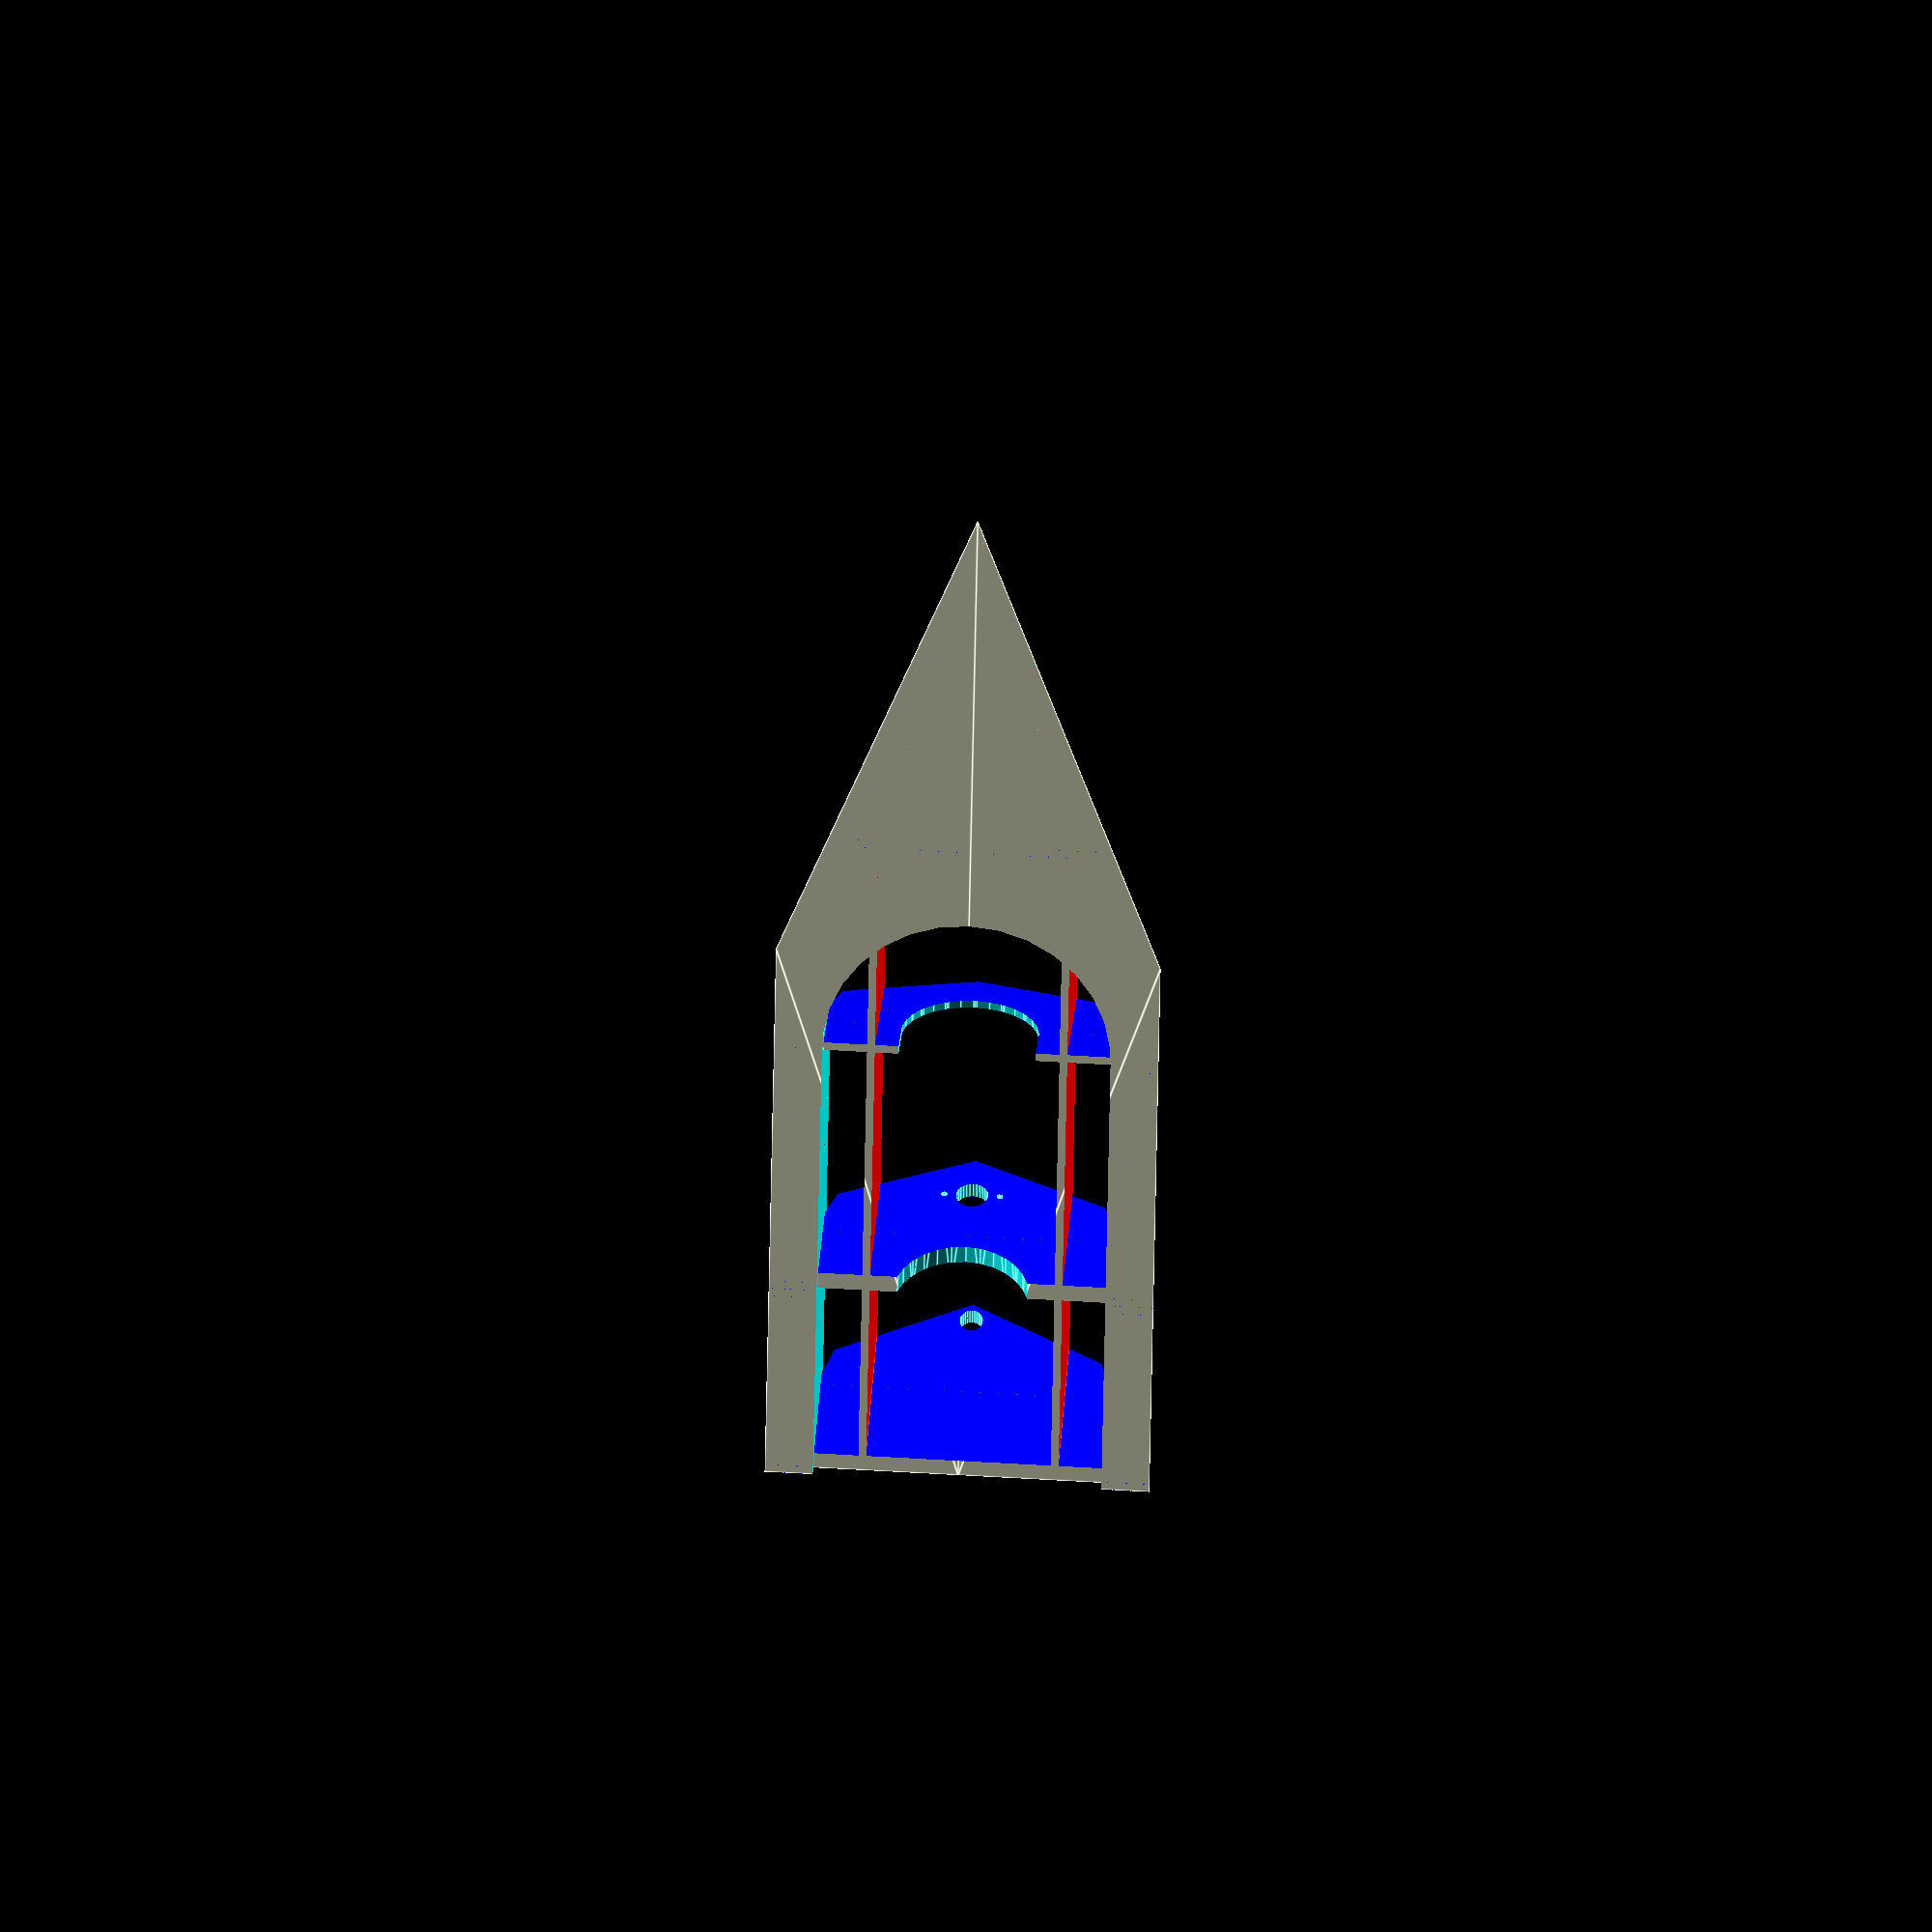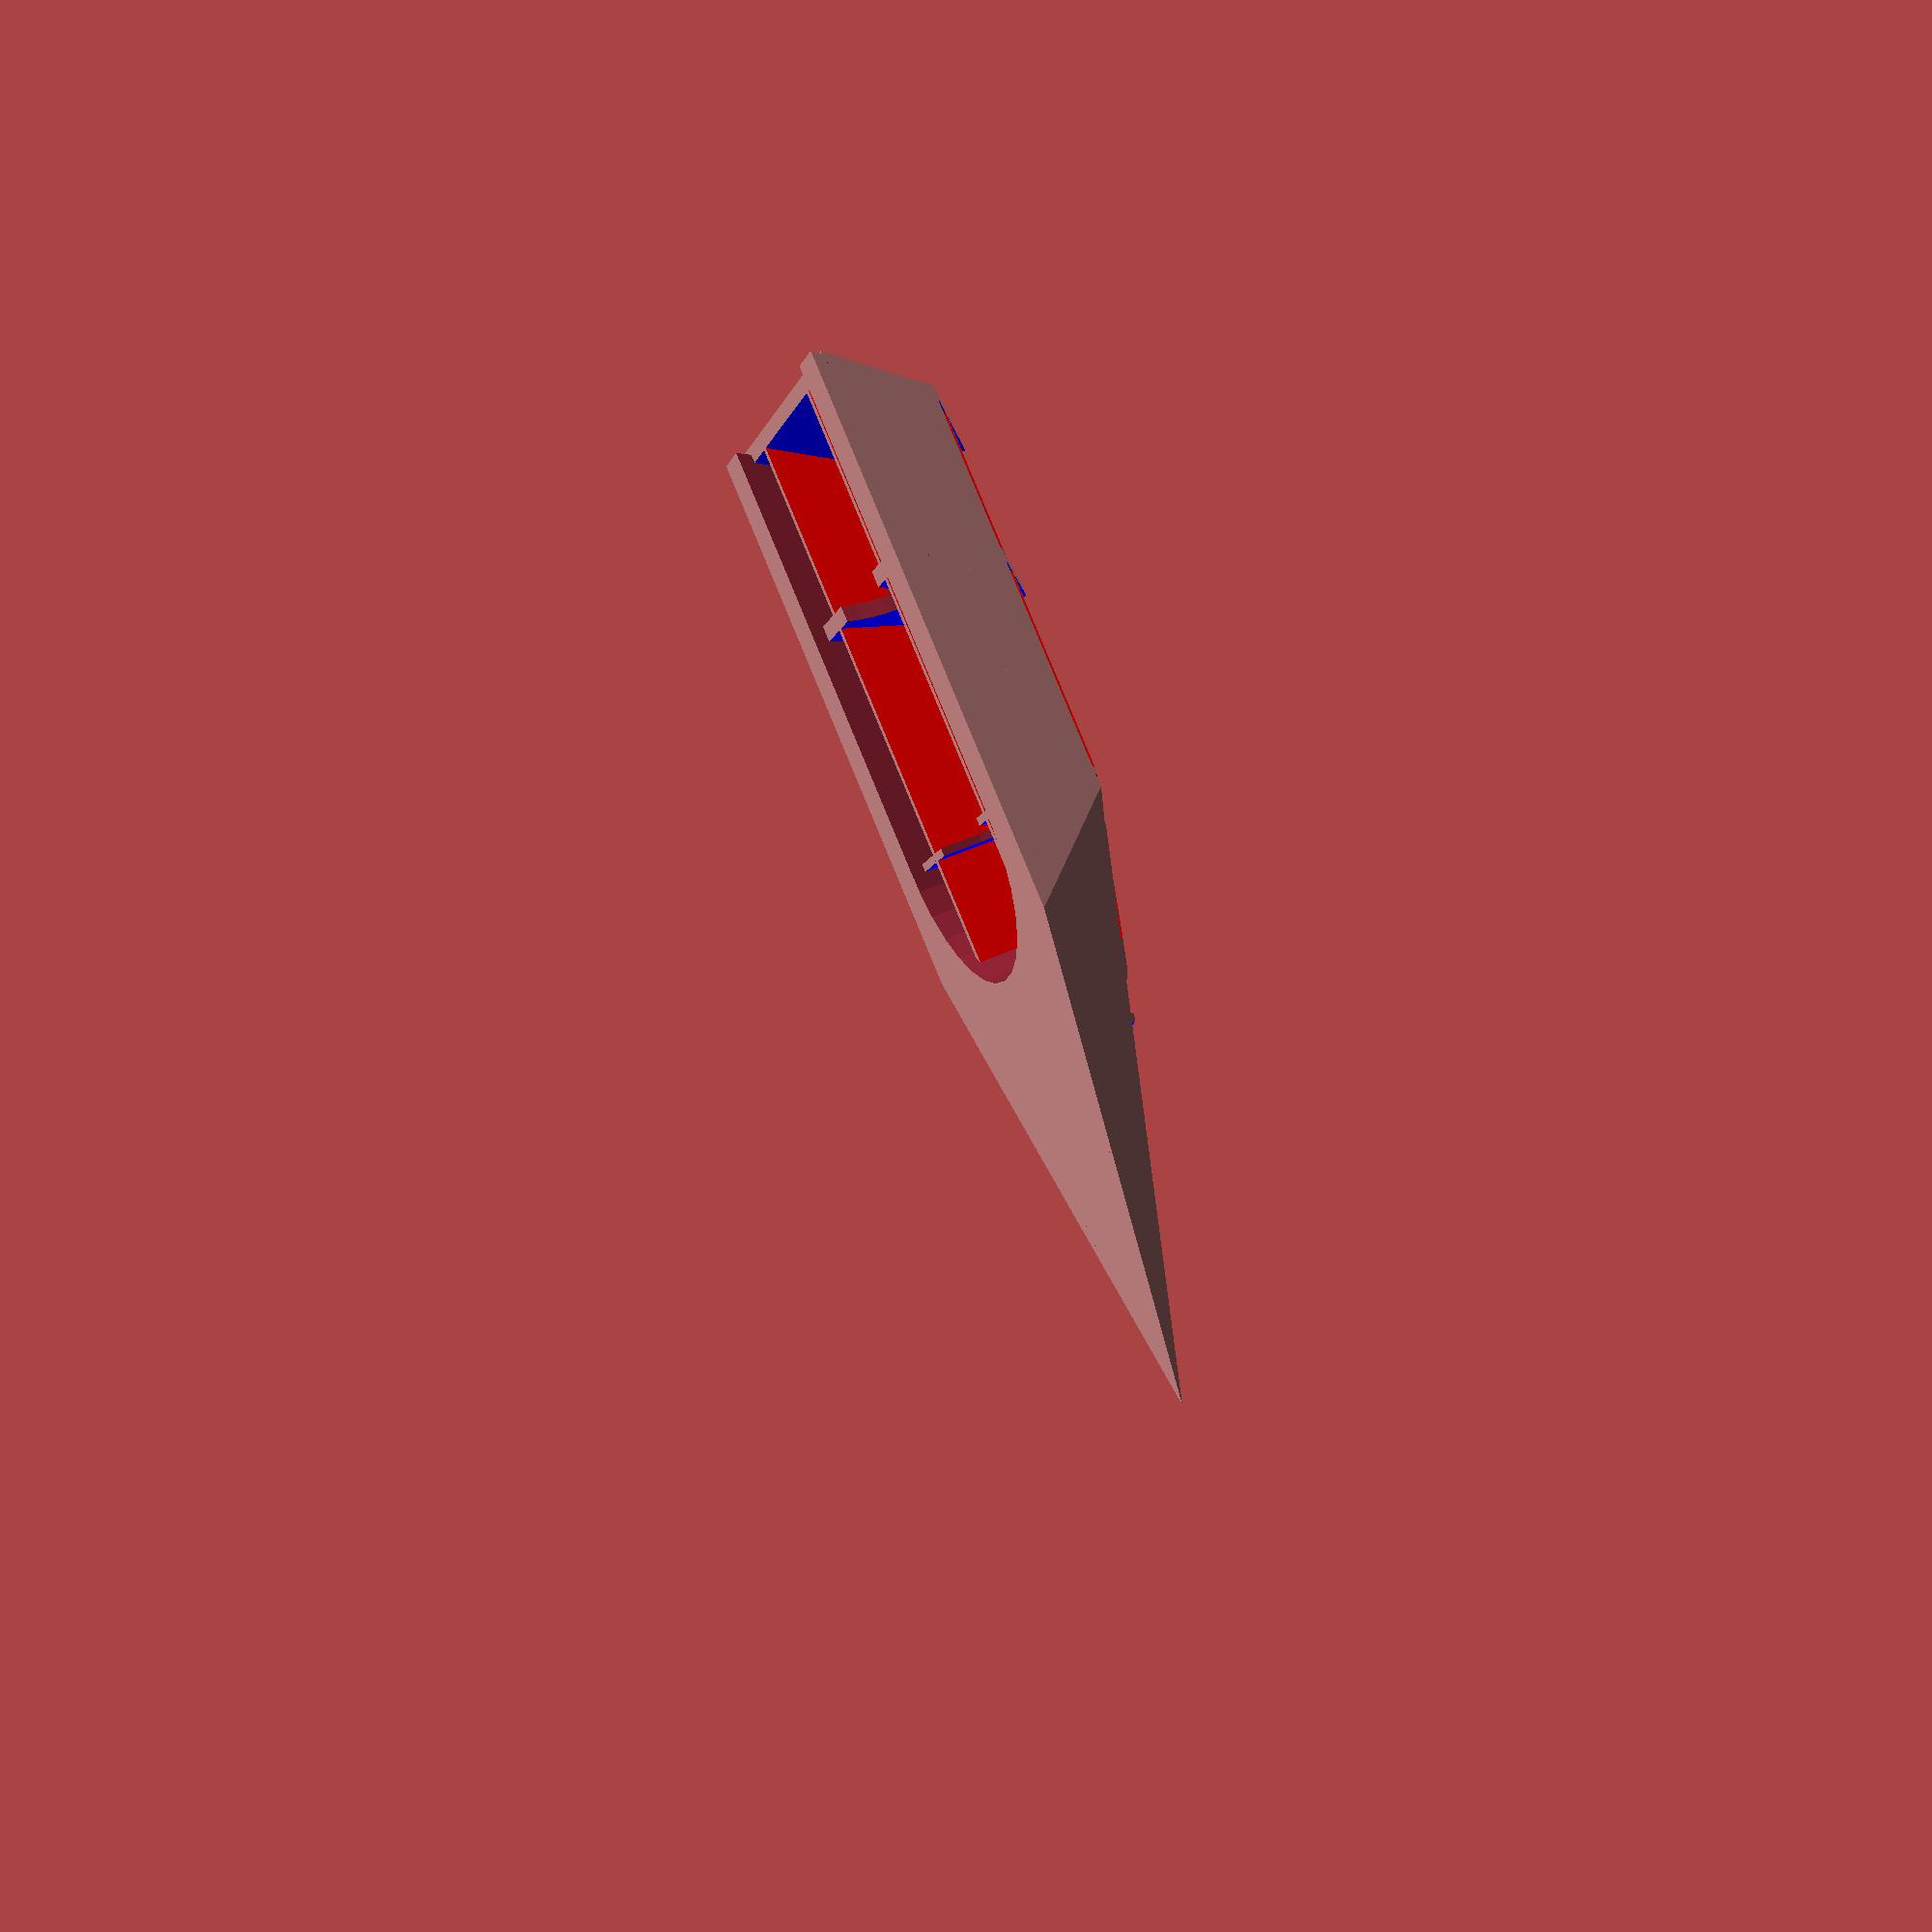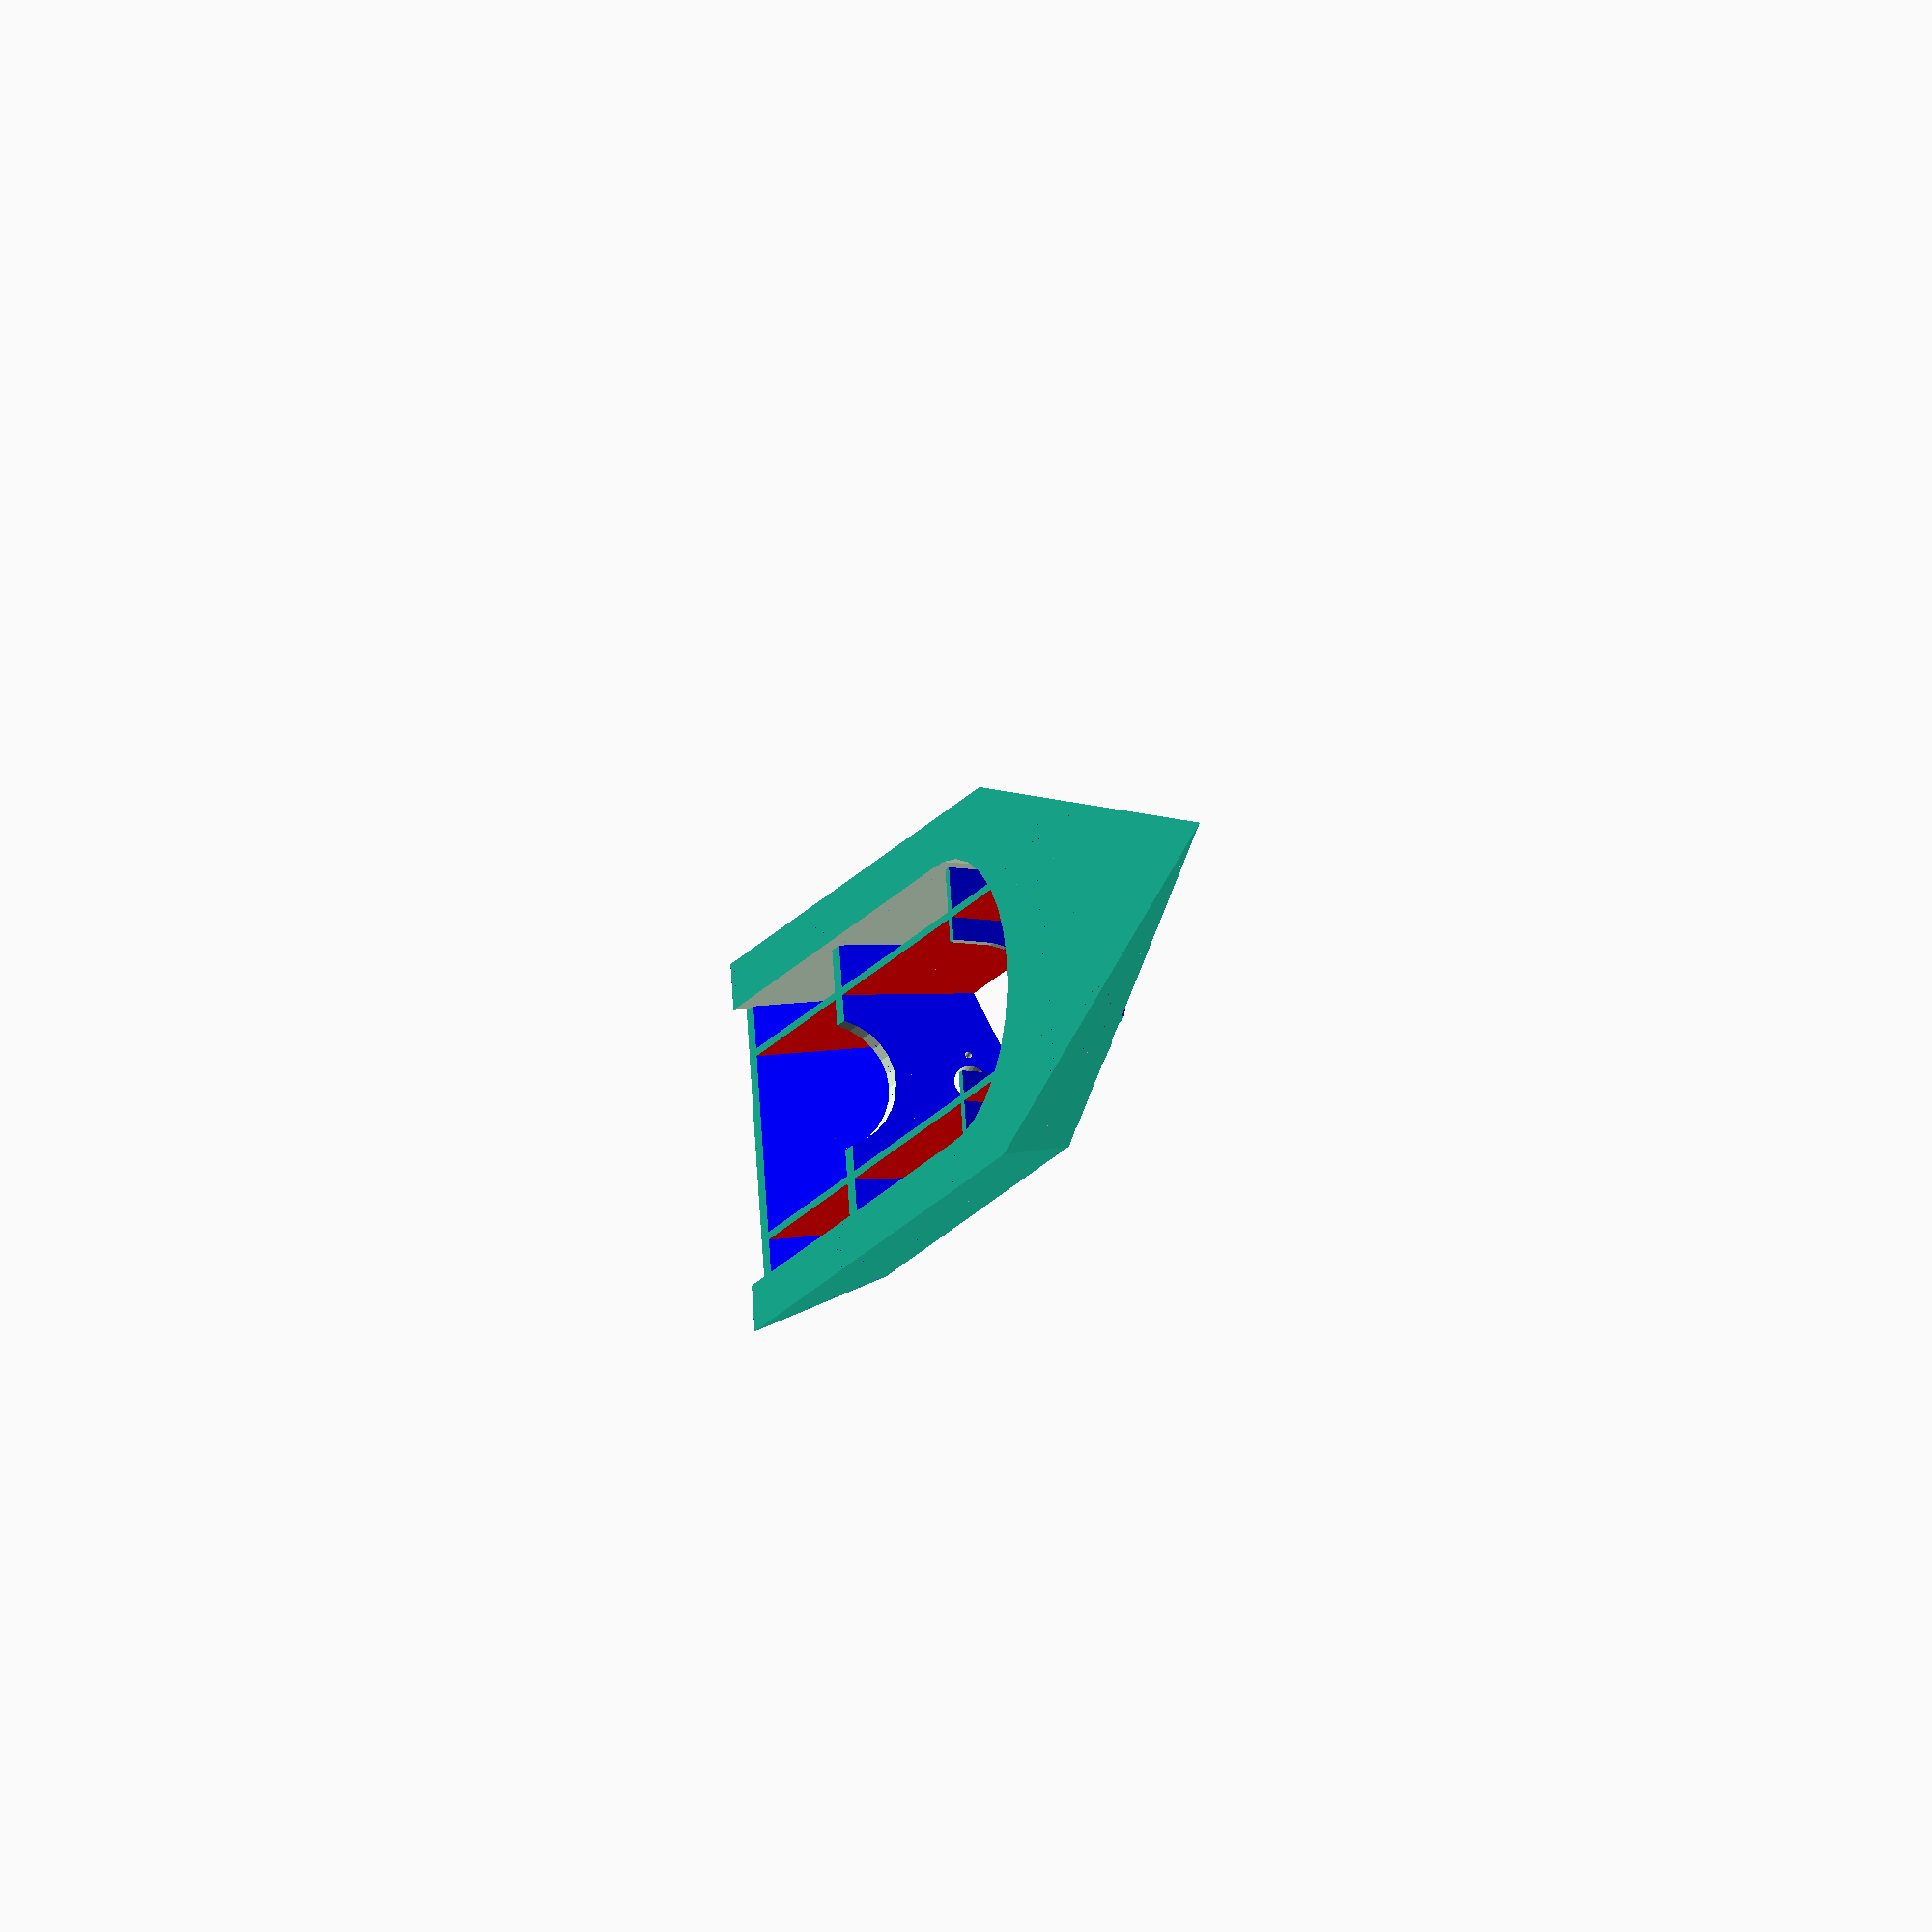
<openscad>
sirka = 8;
dlzka = 45;
vyska = 7.5;
$fn = 30;
uhol2 = -15;

CubePoints = [
  [ dlzka/12,          0,       0 ],  //0
  [ dlzka/3+2,           0,       0 ],  //1
  [ dlzka/2-2, sirka/2+2, vyska/3 ],  //2
  [ dlzka/18,  sirka/2+2, vyska/3 ],  //3
  [  0,                0,   vyska ],  //4
  [ dlzka,             0,   vyska ],  //5
  [ dlzka/2+2,     sirka,   vyska ],  //6
  [  0,            sirka,   vyska ],  //7
];
  
CubeFaces = [
  [0,1,2,3],
  [6,2,5],[5,2,1],
  [6,7,3,2],
  [7,6,5,4], //vrch
  [7,4,0,3], //zadna cast
  [4,5,1,0],  //spoj
];

for (face=[0:1:len(CubeFaces)-1]) {
    echo("face: ", face, CubeFaces[face], len(CubeFaces[face]));
    for(point=[0:1:len(CubeFaces[face])-1]){
        echo(CubePoints[CubeFaces[face][point]]);
    }
}

//color("red") translate([1.135,0,0]) circle(d=0.95);

hrubka_oplastenie = 0.3;
hrubka_priecky = 0.35;
sirka_priecky = 20;
vyska_priecky = 10;
dlzka_priecky = 50;
rozostup = 4.5;

/*
projection(){
    scale([1,,1])
    difference(){
        cube([77,50,1]);
        translate([10,15,0])cube([40,20,1]);
    }
}
*/

//translate([10,0,-hrubka_oplastenie])

d = 12;
//projection() 
    //scale([9.9,9.4,10]){
        difference(){
            trup();
            translate([20,0,0])cylinder(20,d=d);
            translate([30/2-d+2,0,0])cube([30,d,30], center=true);
        }
    //}

priecky(true);
//priecne_priecky();
//translate([1,0,0])
priecky(false);

//scale([10,10,10]) priecky_to_cut();
//servo_priecka();
//komponenty();

module priecky_to_cut() {
    projection(cut=true)
    {
        union(){
            translate([-8,20,(-rozostup+hrubka_priecky/2)*(sirka-2*hrubka_oplastenie)/sirka])
                rotate([90,0,0])
                    priecky(false);
            translate([-8,30,(+rozostup-hrubka_priecky/2)*(sirka-2*hrubka_oplastenie)/sirka])
                rotate([90,0,0])
                    priecky(false);
        }
    }
    projection(cut=true)
    {
        uhol = atan2(dlzka/12*((dlzka-2*hrubka_oplastenie)/dlzka),vyska*((vyska-2*hrubka_oplastenie)/vyska));
        union(){
            translate([0,0,-0.001-dlzka/12+hrubka_priecky])
                rotate([0,-90+uhol,0])
                    priecky(true);
            translate([10,0,-0.001-dlzka/12])
                rotate([0,-90+uhol,0])
                    priecky(true);
            translate([19,0,(-10-0.001-1*hrubka_priecky)*(dlzka-2*hrubka_oplastenie)/dlzka])
                rotate([0,-90-uhol2+1,0])
                    priecky(true);
            translate([28,0,(-10-0.001-2*hrubka_priecky)*(dlzka-2*hrubka_oplastenie)/dlzka])
                rotate([0,-90-uhol2+1,0])
                    priecky(true);
            translate([40,0,(-20-0.001)*(dlzka-2*hrubka_oplastenie)/dlzka])
                rotate([0,-90,0])
                    priecky(true);
            translate([50,0,(-30-0.001)*(dlzka-2*hrubka_oplastenie)/dlzka])
                rotate([0,-90,0])
                    priecky(true);
        }
    }
}

module servo_priecka(){
    translate([4.0,0,4.75])
        cube([4.5, (sirka-2*hrubka_oplastenie)/sirka*rozostup*2-2*hrubka_priecky, hrubka_priecky], center=true);
}

module priecky(vrchne){
    scale([(dlzka-2*hrubka_oplastenie)/dlzka,(sirka-2*hrubka_oplastenie)/sirka,(vyska-2*hrubka_oplastenie)/vyska]) 
    {
        if(vrchne){
            intersection() {
                trup();
                difference(){
                    priecne_priecky();
                    intersection(){
                        pozdlzne_priecky();
                        vrch();
                    }
                }
            }
        }

        if(!vrchne){
            intersection() {
                trup();
                difference(){
                    pozdlzne_priecky();
                    intersection(){
                        priecne_priecky();
                        difference(){
                            trup();
                            vrch();
                        }
                    }
                }
            }
        }
    }
}

module trup(){
    a = 0;
    union() {
        rotate([a,0,0])
            polyhedron( CubePoints, CubeFaces );
        mirror([0,1,0])
            rotate([a,0,0])
                polyhedron( CubePoints, CubeFaces );
    }
}

module vrch(){
    color("violet"){
        rotate([0,-4,0])
            translate([-5,-sirka_priecky/2,4])
                cube([dlzka_priecky,sirka_priecky,vyska_priecky]);
    }
}

module odlahcovaci_otvor(){    
    hull(){
        r = 3.1;
        translate([8,0,vyska+3])
            rotate([0,90,0])
                cylinder(5,r,r);
        translate([8,0,vyska+1])
            rotate([0,90,0])
                cylinder(5,r,r);
    }
    hull(){
        angle = 78;
        r = 3.1;
        translate([15,0,vyska+3])
            rotate([0,angle,0])
                cylinder(40,r,r);
        translate([15,0,vyska-2.7])
            rotate([0,angle,0])
                cylinder(40,r,r);
    }
}

module servo3kg(){
    color("white"){
        translate([1,0,1.5])
            cylinder(h=2, d=1, center=true);
    }
    color("grey"){
        cube([4.1, 2.0, 3.6], center=true);
        translate([0,0,2.68/2])
            cube([5.4, 2.0, 0.3], center=true);
    }
}

module komponenty(){
    motor_z = 2.1;
    // telo motora
    translate([10.4+hrubka_priecky,0,motor_z])
        rotate([0,90+uhol2,0])
            cylinder(5.5,d=3.6);
    // okolo osky
    translate([9,0,motor_z-0.4])
        rotate([0,90+uhol2,0])
            cylinder(5.5,d=1.45);
    
    // srouby
    translate([9,1.25,motor_z-0.4])
        rotate([0,90+uhol2,0])
            cylinder(5.5,d=0.3);
    translate([9,-1.25,motor_z-0.4])
        rotate([0,90+uhol2,0])
            cylinder(5.5,d=0.3);
    
    translate([0,0,0.0])
        rotate([0,79.5,0])
            cylinder(9,d=1.035);
    
    translate([4.6,-1,3.7])
        rotate([0,0,90])
            servo3kg();
}

module priecne_priecky(){
    difference() 
    {
        translate([0,0, vyska_priecky/2-1]){
            color("blue"){
                uhol = atan2(dlzka/12,vyska);
                translate([dlzka/12/2+0.01,0,0])
                    rotate([0,-uhol,0])
                        cube([hrubka_priecky,sirka_priecky,vyska_priecky], center=true);
                translate([dlzka/12/2+0.01+hrubka_priecky,0,0])
                    rotate([0,-uhol,0])
                        cube([hrubka_priecky,sirka_priecky,vyska_priecky], center=true);
                translate([10-hrubka_priecky,0,0])
                    rotate([0,uhol2,0])
                        cube([hrubka_priecky,sirka_priecky,vyska_priecky], center=true);
                translate([10,0,0])
                    rotate([0,uhol2,0])
                        cube([hrubka_priecky,sirka_priecky,vyska_priecky], center=true);
                translate([20,0,0])
                    cube([hrubka_priecky,sirka_priecky,vyska_priecky], center=true);
                translate([30,0,0])
                    cube([hrubka_priecky,sirka_priecky,vyska_priecky], center=true);
            }
        }
        odlahcovaci_otvor();
        komponenty();
    }
}

module pozdlzne_priecky() {
    //translate([0,0, vyska_priecky/2-1])
    {
        color("red"){
            uhol = atan2(dlzka/12,vyska);
            translate([hrubka_priecky+vyska_priecky*1.5/2+dlzka/12,-rozostup,-vyska_priecky*1.5])
                rotate([0,-uhol,0])
                    cube([dlzka_priecky,hrubka_priecky,vyska_priecky*3], center=false);
            
            translate([hrubka_priecky+vyska_priecky*1.5/2+dlzka/12,+rozostup-hrubka_priecky,-vyska_priecky*1.5])
                rotate([0,-uhol,0])
                    cube([dlzka_priecky,hrubka_priecky,vyska_priecky*3], center=false);
        }
    }
}


</openscad>
<views>
elev=152.4 azim=91.1 roll=175.6 proj=o view=edges
elev=312.6 azim=34.1 roll=62.4 proj=p view=wireframe
elev=189.9 azim=171.5 roll=115.2 proj=o view=solid
</views>
